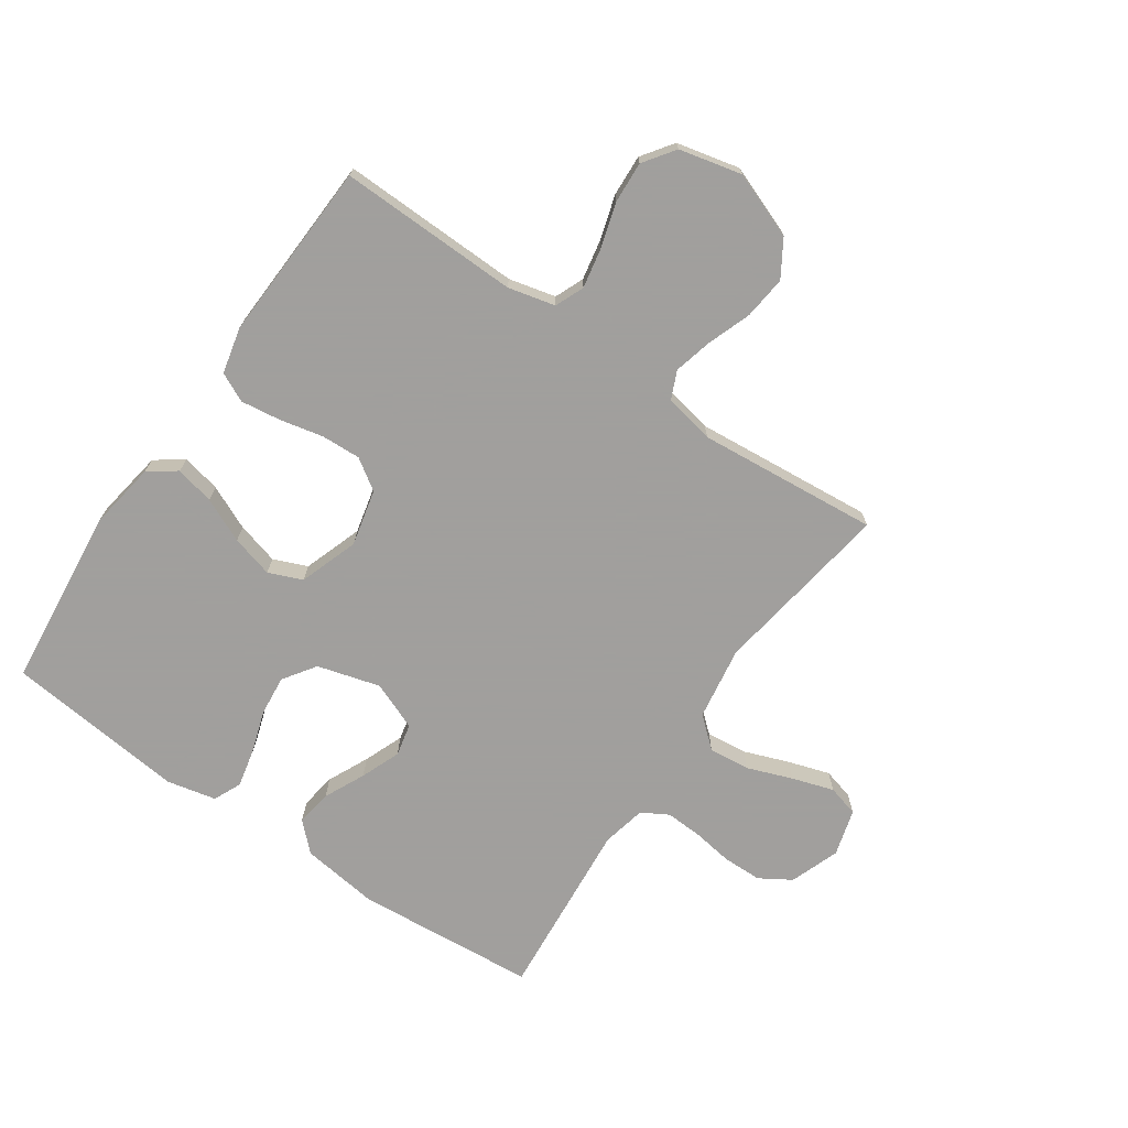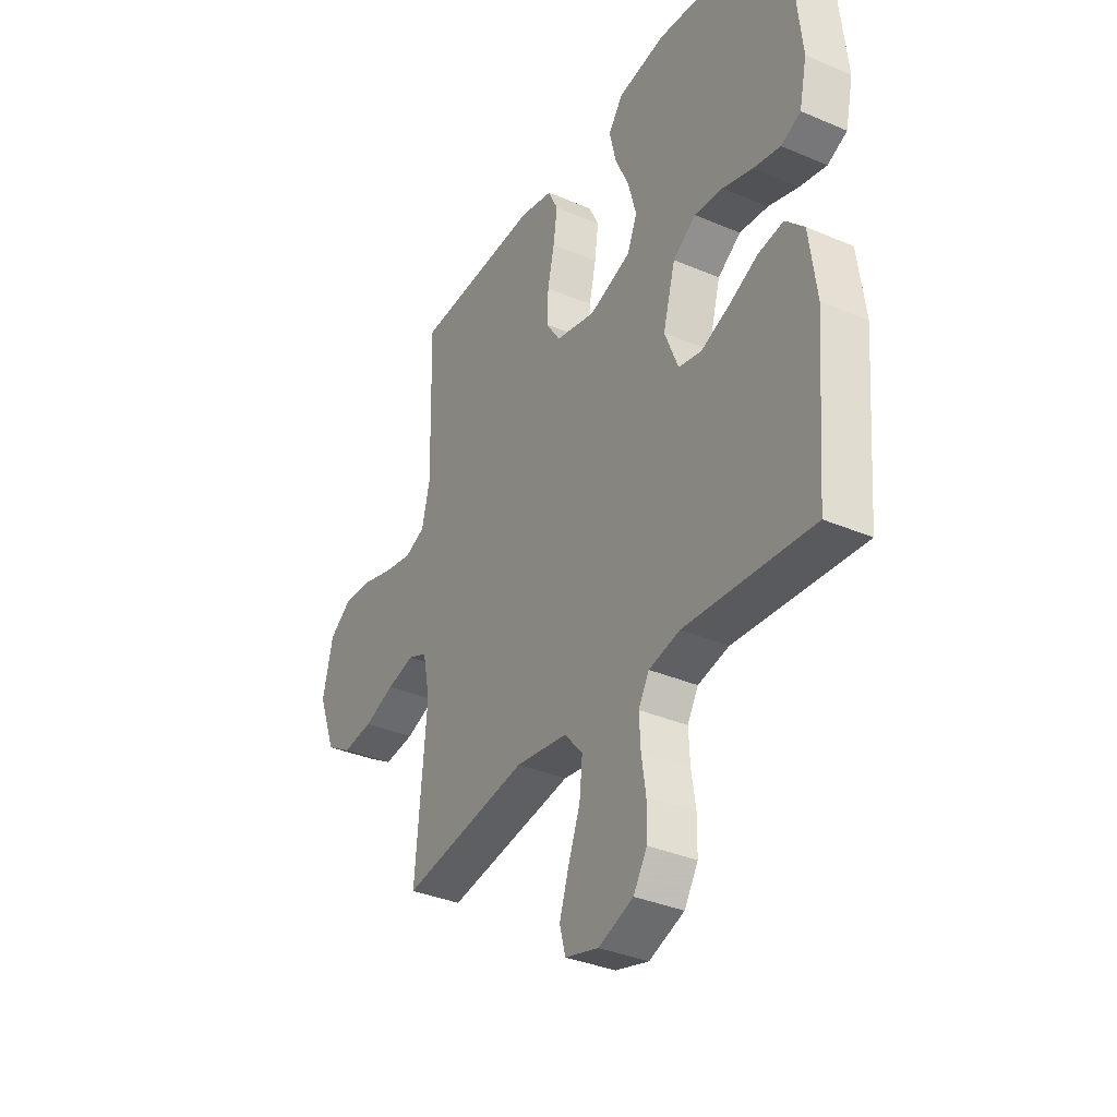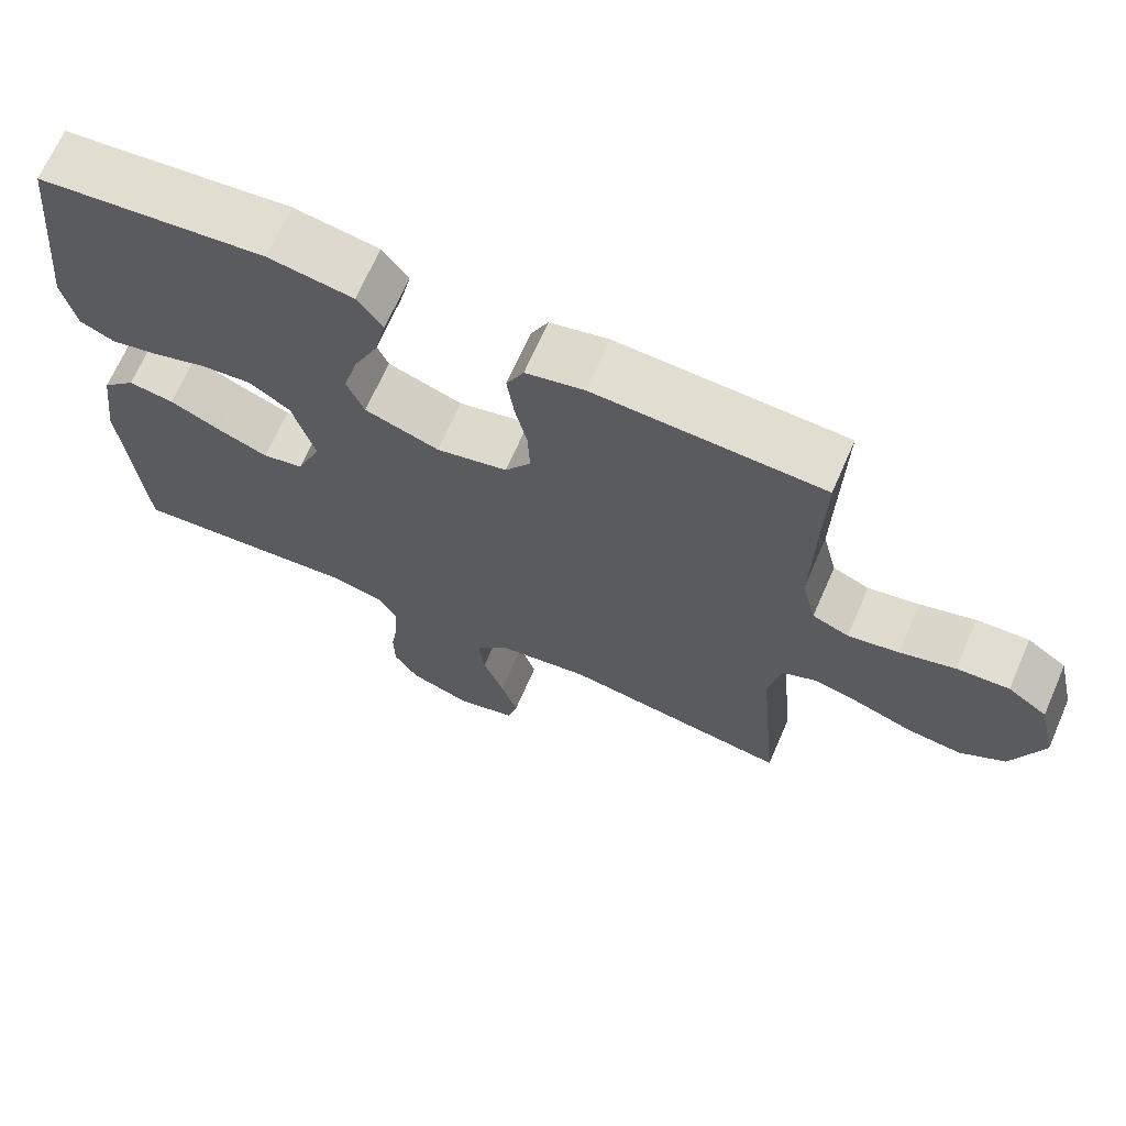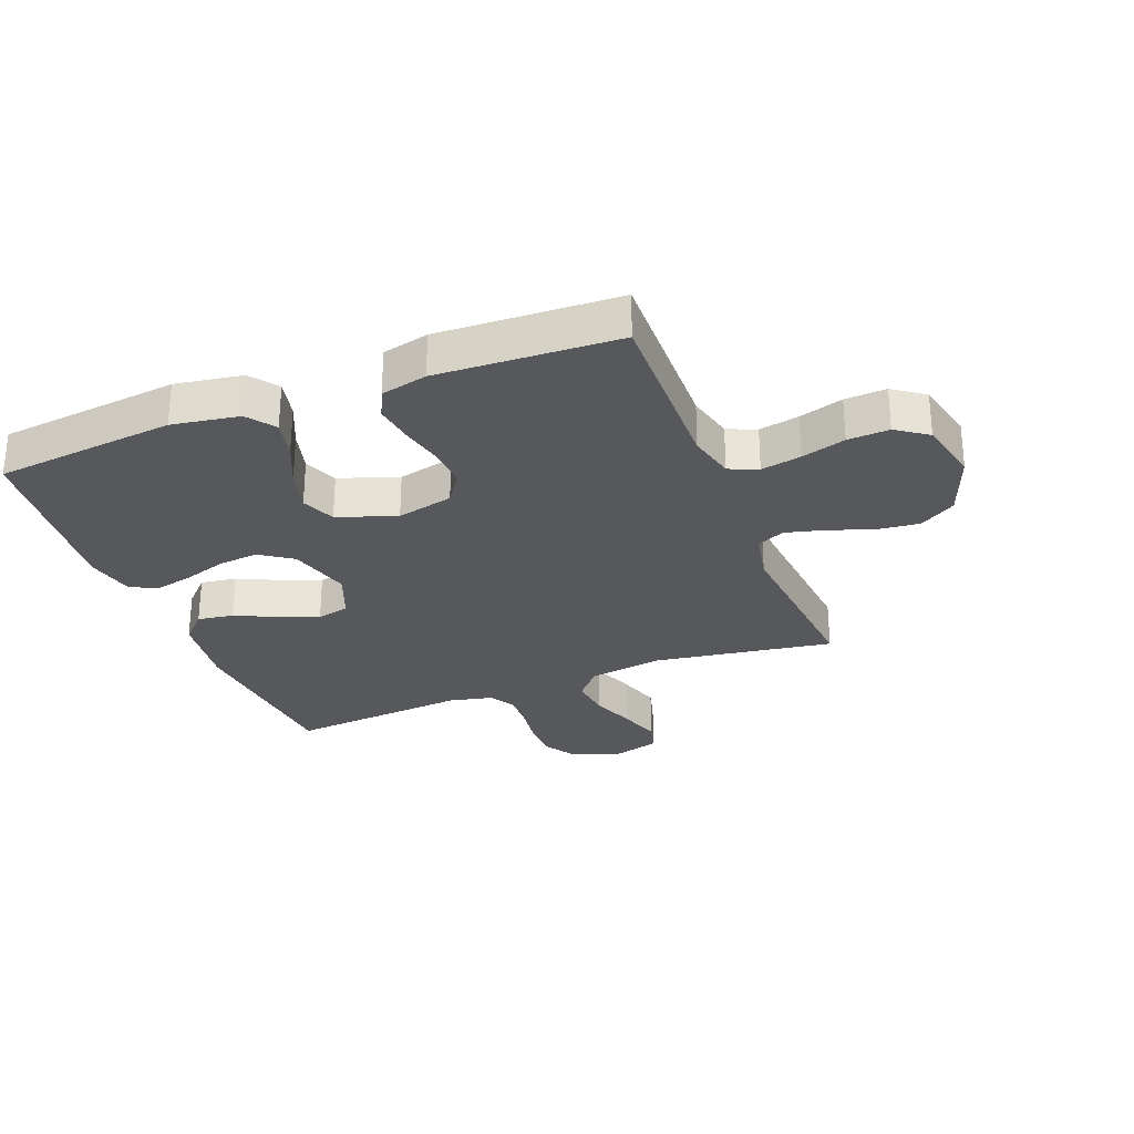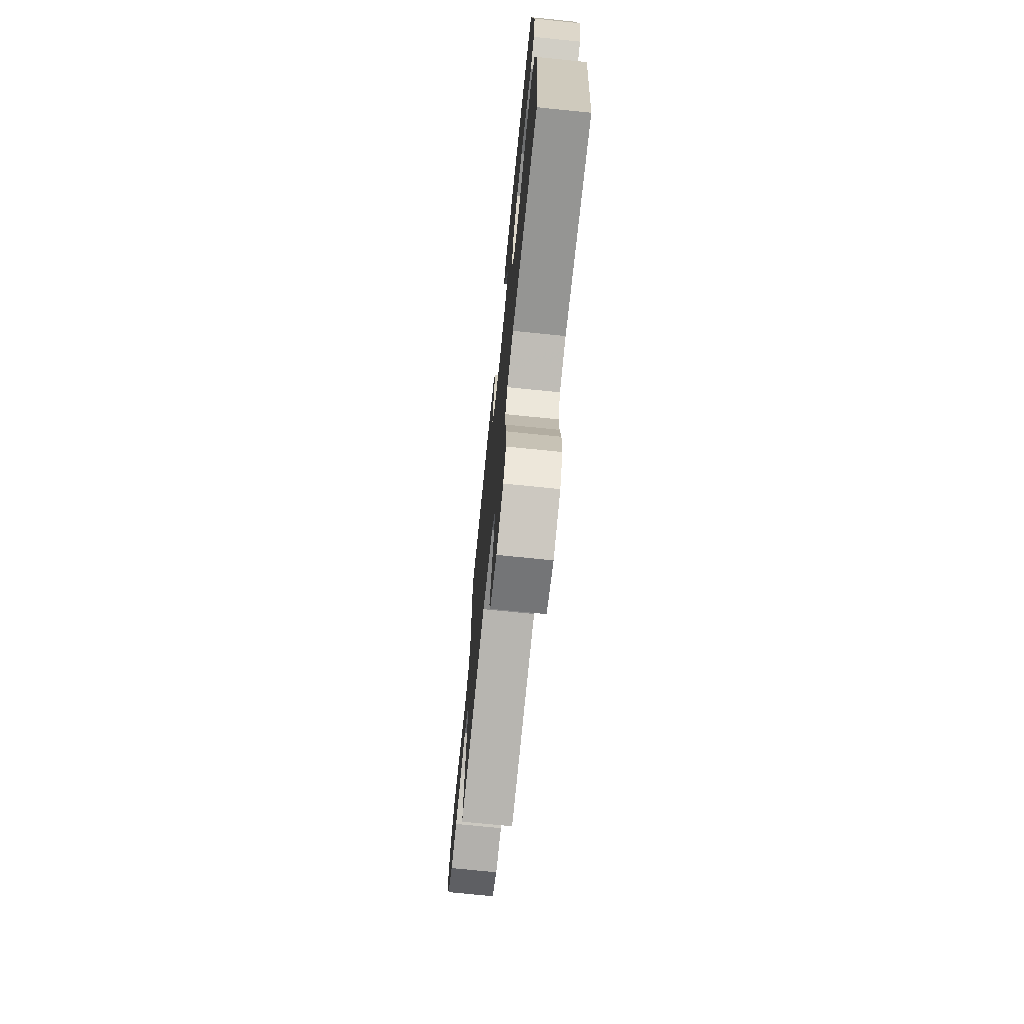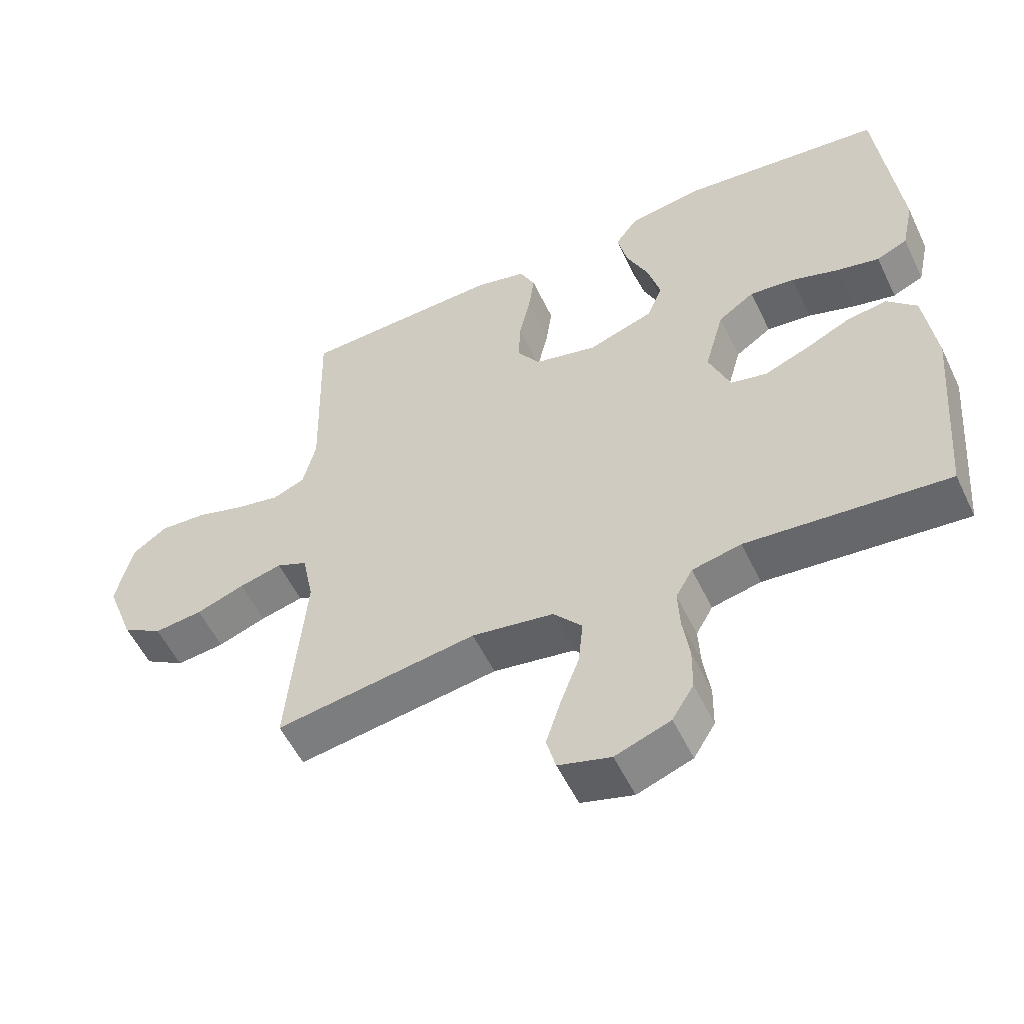
<metadata>
{"format":"obj","ext":"obj","renderer":"f3d","projection":"perspective","resolution":1024,"background":"white","views":[{"elev":-71.5,"azim":55.5,"up":"+Y"},{"elev":-35.2,"azim":-119.6,"up":"+Z"},{"elev":68.3,"azim":23.6,"up":"+Z"},{"elev":-28.4,"azim":21.3,"up":"+Y"},{"elev":-72.3,"azim":-95.8,"up":"+Z"},{"elev":-54.8,"azim":-154.7,"up":"+Z"}]}
</metadata>
<code>
v -0.5 0.07 -0.5
v -0.525 0.07 -0.2
v -0.508 0.07 -0.07
v -0.464 0.07 -0.025
v -0.404 0.07 -0.034
v -0.336 0.07 -0.066
v -0.27 0.07 -0.092
v -0.216 0.07 -0.08
v -0.184 0.07 0
v -0.213 0.07 0.104
v -0.267 0.07 0.141
v -0.334 0.07 0.134
v -0.405 0.07 0.111
v -0.468 0.07 0.097
v -0.514 0.07 0.118
v -0.532 0.07 0.2
v -0.5 0.07 0.5
v -0.2 0.07 0.532
v -0.088 0.07 0.514
v -0.054 0.07 0.468
v -0.069 0.07 0.403
v -0.102 0.07 0.33
v -0.121 0.07 0.26
v -0.098 0.07 0.204
v 0 0.07 0.17
v 0.094 0.07 0.192
v 0.128 0.07 0.243
v 0.125 0.07 0.309
v 0.109 0.07 0.381
v 0.1 0.07 0.447
v 0.123 0.07 0.495
v 0.2 0.07 0.513
v 0.5 0.07 0.5
v 0.493 0.07 0.2
v 0.512 0.07 0.122
v 0.56 0.07 0.102
v 0.627 0.07 0.115
v 0.7 0.07 0.137
v 0.769 0.07 0.141
v 0.821 0.07 0.104
v 0.845 0.07 0
v 0.804 0.07 -0.109
v 0.744 0.07 -0.146
v 0.672 0.07 -0.138
v 0.6 0.07 -0.112
v 0.536 0.07 -0.096
v 0.49 0.07 -0.116
v 0.473 0.07 -0.2
v 0.5 0.07 -0.5
v 0.2 0.07 -0.454
v 0.078 0.07 -0.473
v 0.035 0.07 -0.523
v 0.042 0.07 -0.591
v 0.07 0.07 -0.666
v 0.092 0.07 -0.735
v 0.078 0.07 -0.787
v 0 0.07 -0.809
v -0.082 0.07 -0.779
v -0.114 0.07 -0.727
v -0.115 0.07 -0.662
v -0.105 0.07 -0.595
v -0.102 0.07 -0.534
v -0.127 0.07 -0.49
v -0.2 0.07 -0.474
v -0.5 0 -0.5
v -0.525 0 -0.2
v -0.508 0 -0.07
v -0.464 0 -0.025
v -0.404 0 -0.034
v -0.336 0 -0.066
v -0.27 0 -0.092
v -0.216 0 -0.08
v -0.184 0 0
v -0.213 0 0.104
v -0.267 0 0.141
v -0.334 0 0.134
v -0.405 0 0.111
v -0.468 0 0.097
v -0.514 0 0.118
v -0.532 0 0.2
v -0.5 0 0.5
v -0.2 0 0.532
v -0.088 0 0.514
v -0.054 0 0.468
v -0.069 0 0.403
v -0.102 0 0.33
v -0.121 0 0.26
v -0.098 0 0.204
v 0 0 0.17
v 0.094 0 0.192
v 0.128 0 0.243
v 0.125 0 0.309
v 0.109 0 0.381
v 0.1 0 0.447
v 0.123 0 0.495
v 0.2 0 0.513
v 0.5 0 0.5
v 0.493 0 0.2
v 0.512 0 0.122
v 0.56 0 0.102
v 0.627 0 0.115
v 0.7 0 0.137
v 0.769 0 0.141
v 0.821 0 0.104
v 0.845 0 0
v 0.804 0 -0.109
v 0.744 0 -0.146
v 0.672 0 -0.138
v 0.6 0 -0.112
v 0.536 0 -0.096
v 0.49 0 -0.116
v 0.473 0 -0.2
v 0.5 0 -0.5
v 0.2 0 -0.454
v 0.078 0 -0.473
v 0.035 0 -0.523
v 0.042 0 -0.591
v 0.07 0 -0.666
v 0.092 0 -0.735
v 0.078 0 -0.787
v 0 0 -0.809
v -0.082 0 -0.779
v -0.114 0 -0.727
v -0.115 0 -0.662
v -0.105 0 -0.595
v -0.102 0 -0.534
v -0.127 0 -0.49
v -0.2 0 -0.474
f 58 59 60 61
f 58 61 62
f 57 58 62
f 56 57 62
f 53 54 55 56
f 53 56 62 63
f 48 49 50
f 47 48 50 51
f 42 43 44 45
f 42 45 46
f 41 42 46
f 40 41 46
f 37 38 39 40
f 36 37 40 46
f 35 36 46 47
f 31 32 33 34
f 28 29 30 31
f 27 28 31 34
f 26 27 34 35
f 19 20 21 22
f 19 22 23
f 18 19 23
f 17 18 23
f 16 17 23 24
f 12 13 14 15
f 11 12 15 16
f 3 4 5 6
f 3 6 7
f 64 1 2 3
f 63 64 3 7
f 52 53 63 7
f 26 35 47 51
f 25 26 51 52
f 11 16 24 25
f 10 11 25
f 9 10 25 52
f 8 9 52
f 7 8 52
f 125 124 123 122
f 126 125 122
f 126 122 121
f 126 121 120
f 120 119 118 117
f 127 126 120 117
f 114 113 112
f 115 114 112 111
f 109 108 107 106
f 110 109 106
f 110 106 105
f 110 105 104
f 104 103 102 101
f 110 104 101 100
f 111 110 100 99
f 98 97 96 95
f 95 94 93 92
f 98 95 92 91
f 99 98 91 90
f 86 85 84 83
f 87 86 83
f 87 83 82
f 87 82 81
f 88 87 81 80
f 79 78 77 76
f 80 79 76 75
f 70 69 68 67
f 71 70 67
f 67 66 65 128
f 71 67 128 127
f 71 127 117 116
f 115 111 99 90
f 116 115 90 89
f 89 88 80 75
f 89 75 74
f 116 89 74 73
f 116 73 72
f 116 72 71
f 1 65 66 2
f 2 66 67 3
f 3 67 68 4
f 4 68 69 5
f 5 69 70 6
f 6 70 71 7
f 7 71 72 8
f 8 72 73 9
f 9 73 74 10
f 10 74 75 11
f 11 75 76 12
f 12 76 77 13
f 13 77 78 14
f 14 78 79 15
f 15 79 80 16
f 16 80 81 17
f 17 81 82 18
f 18 82 83 19
f 19 83 84 20
f 20 84 85 21
f 21 85 86 22
f 22 86 87 23
f 23 87 88 24
f 24 88 89 25
f 25 89 90 26
f 26 90 91 27
f 27 91 92 28
f 28 92 93 29
f 29 93 94 30
f 30 94 95 31
f 31 95 96 32
f 32 96 97 33
f 33 97 98 34
f 34 98 99 35
f 35 99 100 36
f 36 100 101 37
f 37 101 102 38
f 38 102 103 39
f 39 103 104 40
f 40 104 105 41
f 41 105 106 42
f 42 106 107 43
f 43 107 108 44
f 44 108 109 45
f 45 109 110 46
f 46 110 111 47
f 47 111 112 48
f 48 112 113 49
f 49 113 114 50
f 50 114 115 51
f 51 115 116 52
f 52 116 117 53
f 53 117 118 54
f 54 118 119 55
f 55 119 120 56
f 56 120 121 57
f 57 121 122 58
f 58 122 123 59
f 59 123 124 60
f 60 124 125 61
f 61 125 126 62
f 62 126 127 63
f 63 127 128 64
f 64 128 65 1

</code>
